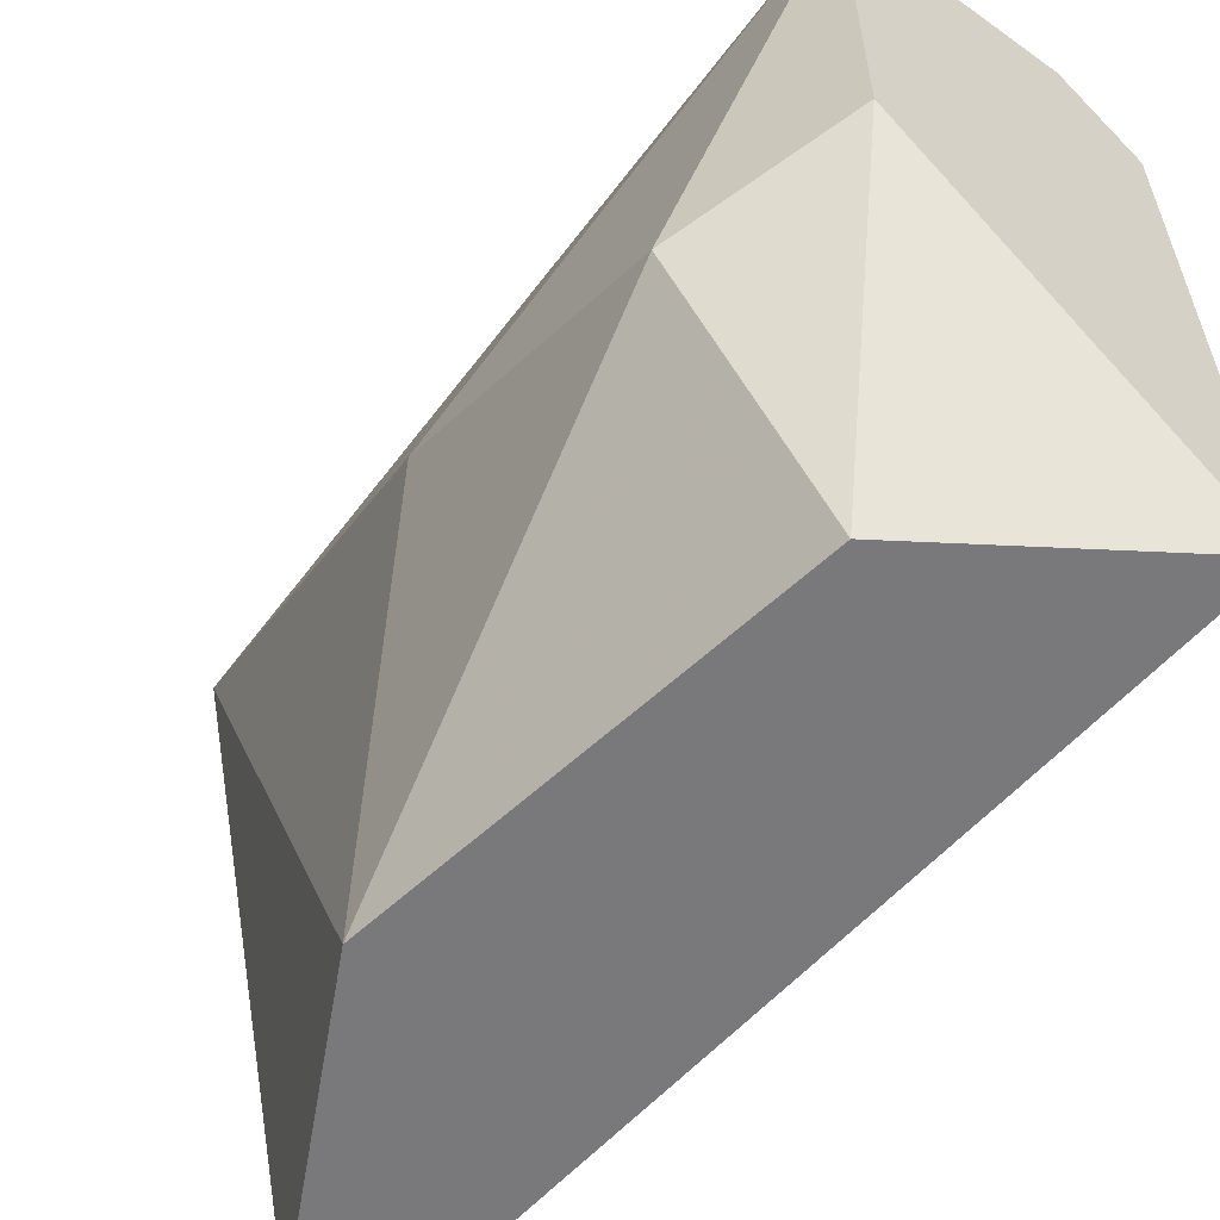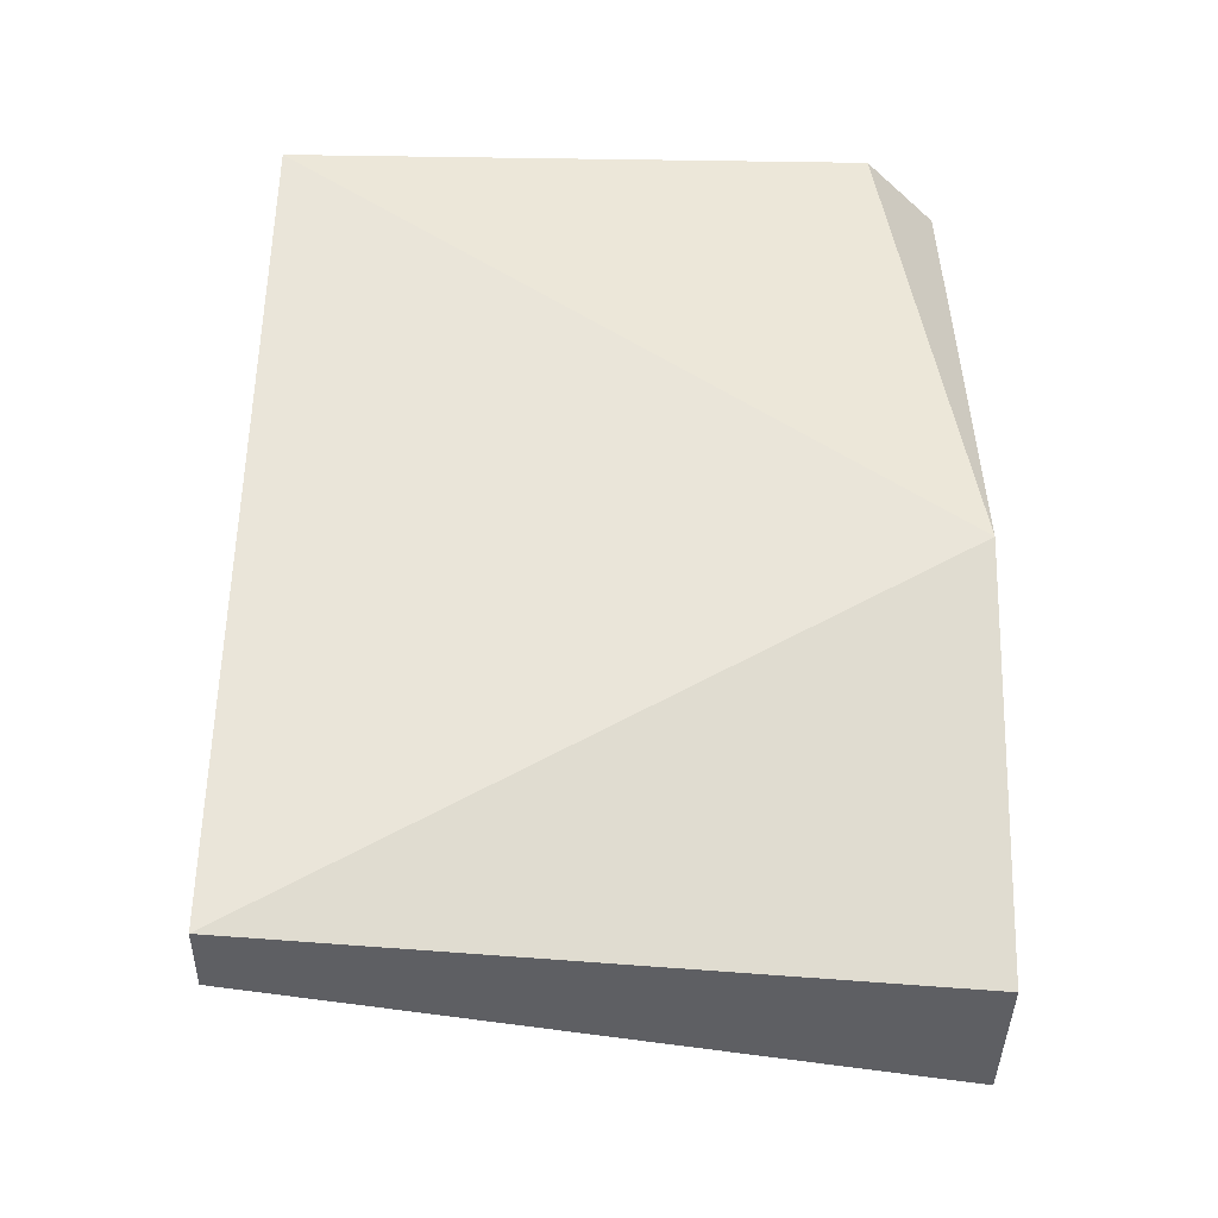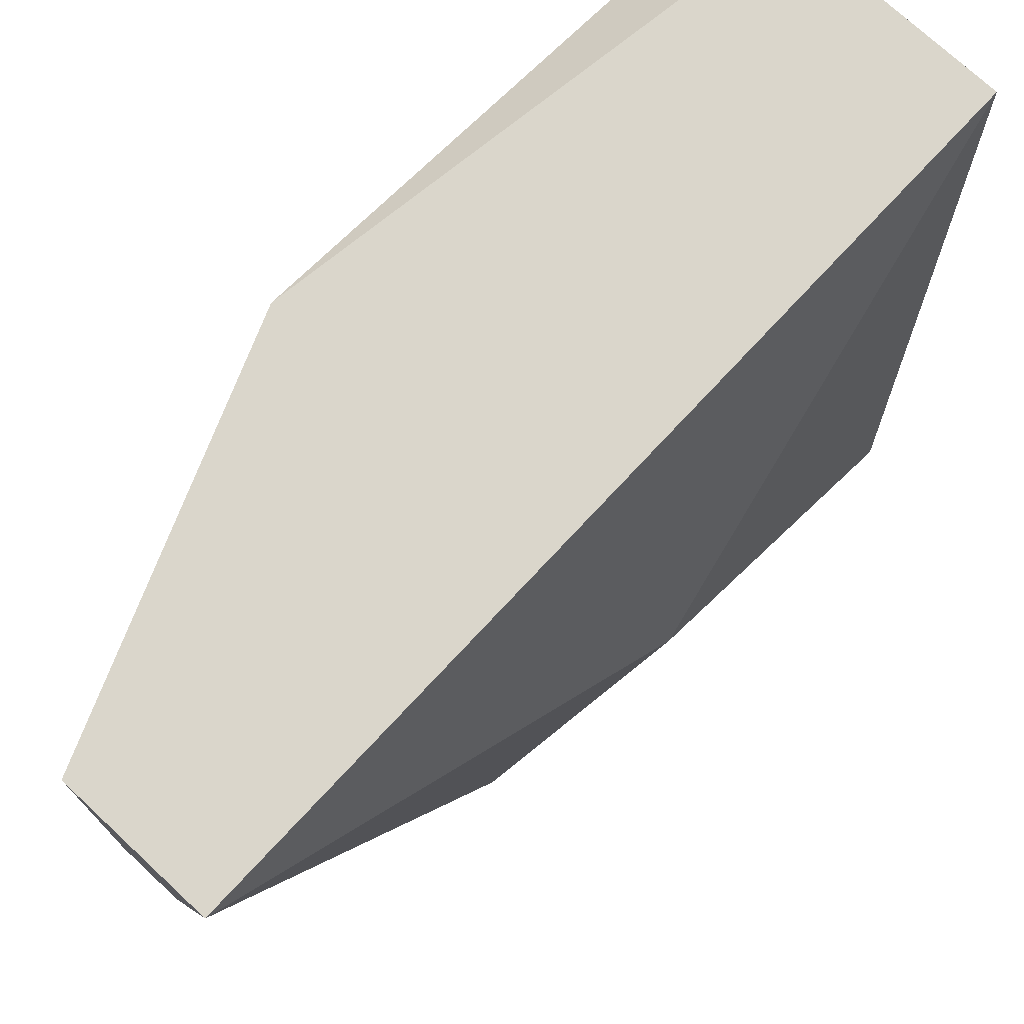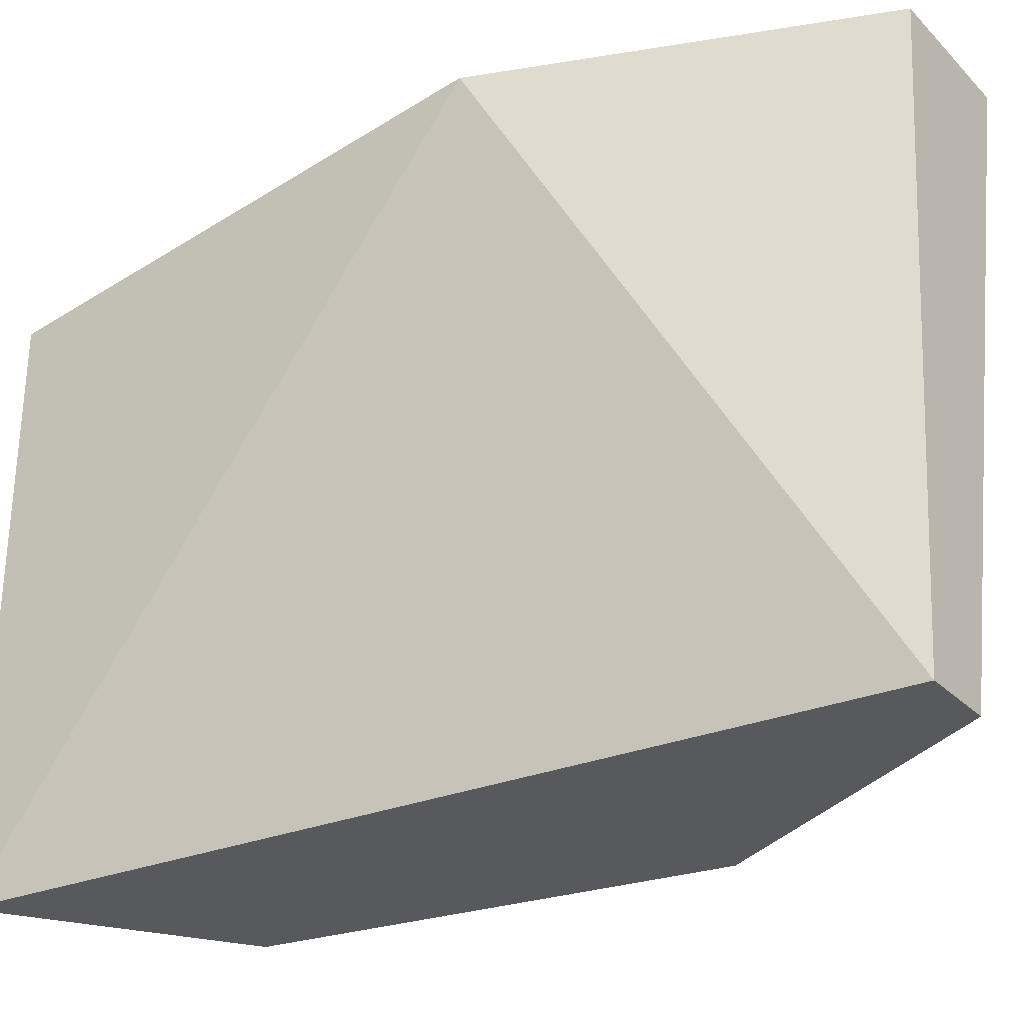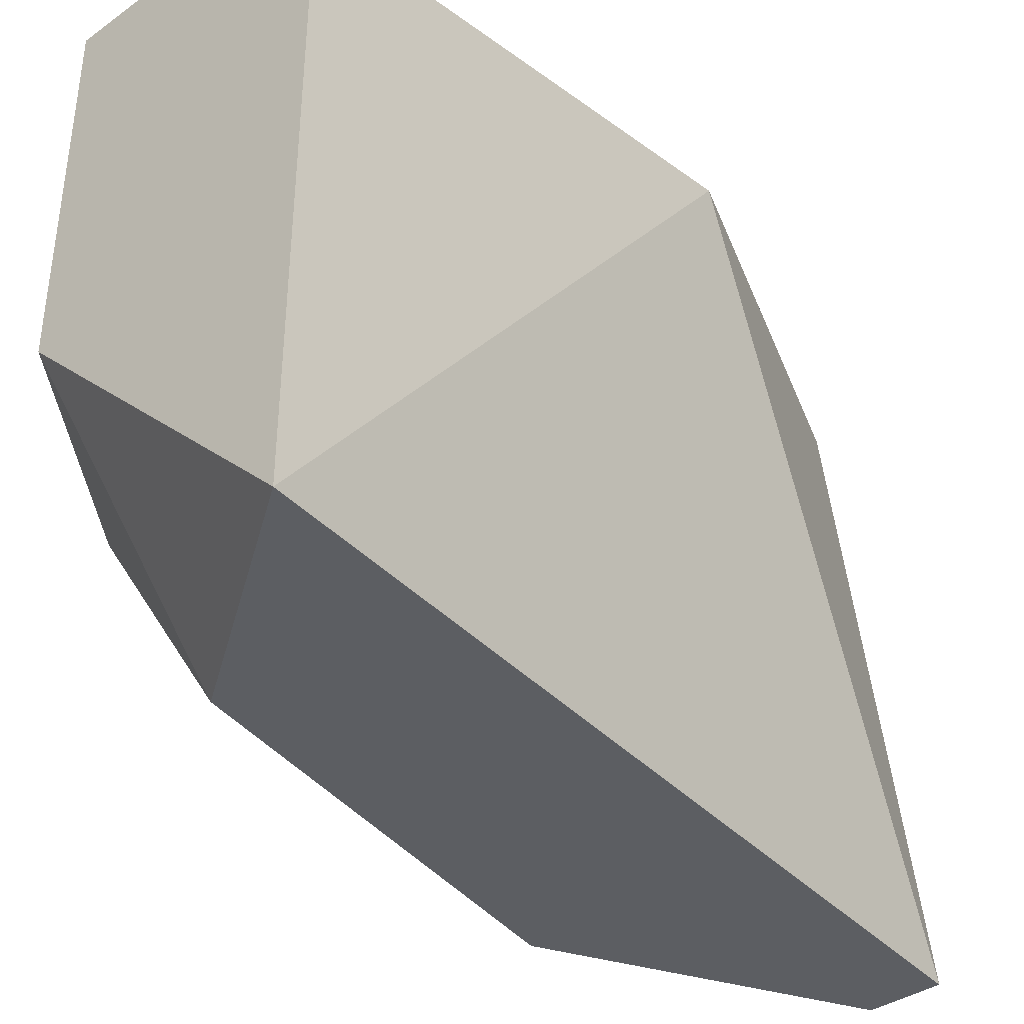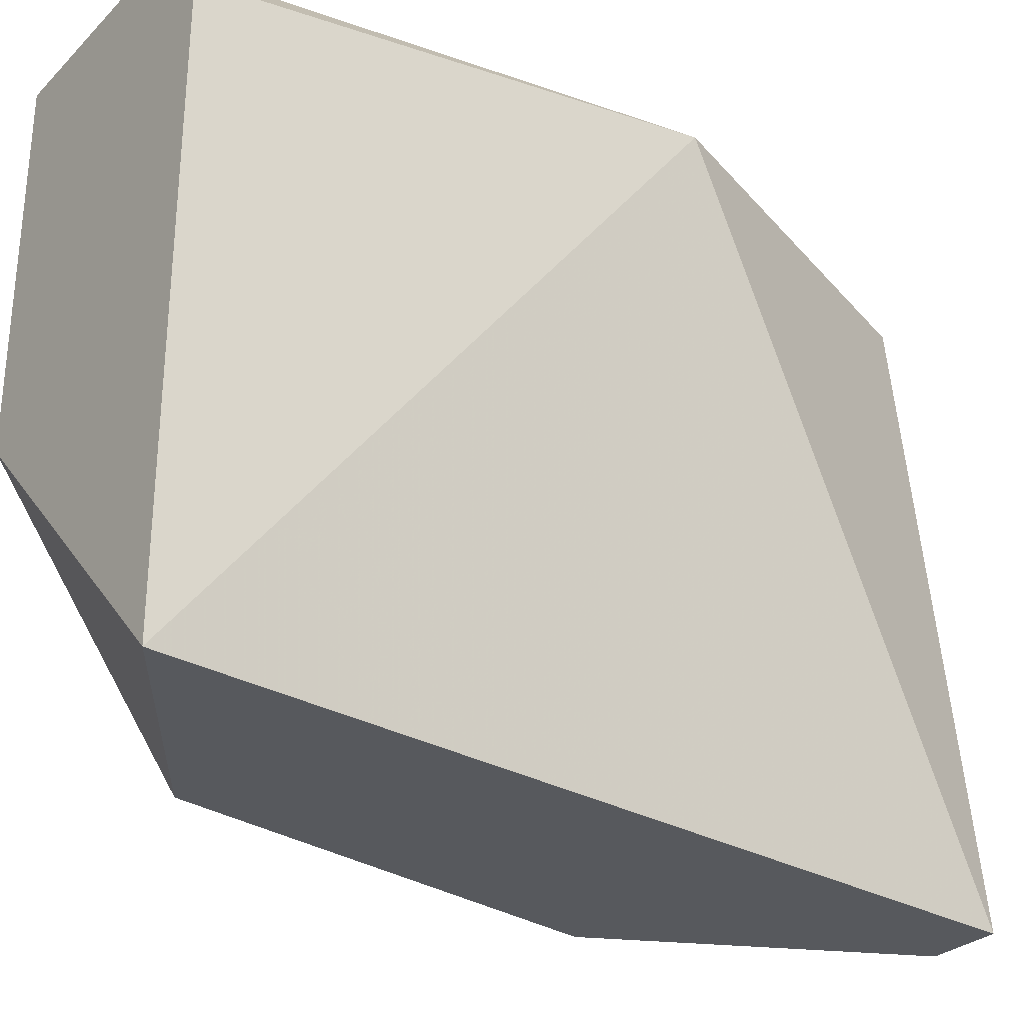
<metadata>
{"format":"obj","ext":"obj","renderer":"f3d","projection":"perspective","resolution":1024,"background":"white","views":[{"elev":-57.9,"azim":-36.5,"up":"+Y"},{"elev":-41.4,"azim":89.0,"up":"+Z"},{"elev":73.9,"azim":-137.1,"up":"+Y"},{"elev":-29.5,"azim":125.3,"up":"+Y"},{"elev":-38.0,"azim":42.0,"up":"+Y"},{"elev":-29.1,"azim":54.4,"up":"+Y"}]}
</metadata>
<code>
v -0.001336 -0.01276 -0.03905
v -0.001336 -0.01026 -0.04405
v 0.002417 -0.00526 -0.05156
v 0.002417 -0.01652 -0.05156
v -8.4e-05 -0.00526 -0.05156
v -8.4e-05 -0.00526 -0.03655
v -8.4e-05 -0.01151 -0.03655
v -8.4e-05 -0.01652 -0.04655
v 0.004919 -0.00526 -0.0453
v 0.004919 -0.006511 -0.03655
v 0.004919 -0.01652 -0.03655
v 0.003668 -0.00526 -0.03655
v 0.003668 -0.01652 -0.05156
v 0.001167 -0.01652 -0.03905
f 14 11 7
f 13 4 3
f 4 13 11
f 13 3 9
f 3 12 9
f 11 13 9
f 3 4 5
f 12 3 5
f 11 12 6
f 12 5 6
f 4 11 8
f 5 4 8
f 12 11 10
f 9 12 10
f 11 9 10
f 1 6 2
f 6 5 2
f 8 1 2
f 5 8 2
f 8 11 14
f 1 8 14
f 6 1 7
f 11 6 7
f 1 14 7

</code>
